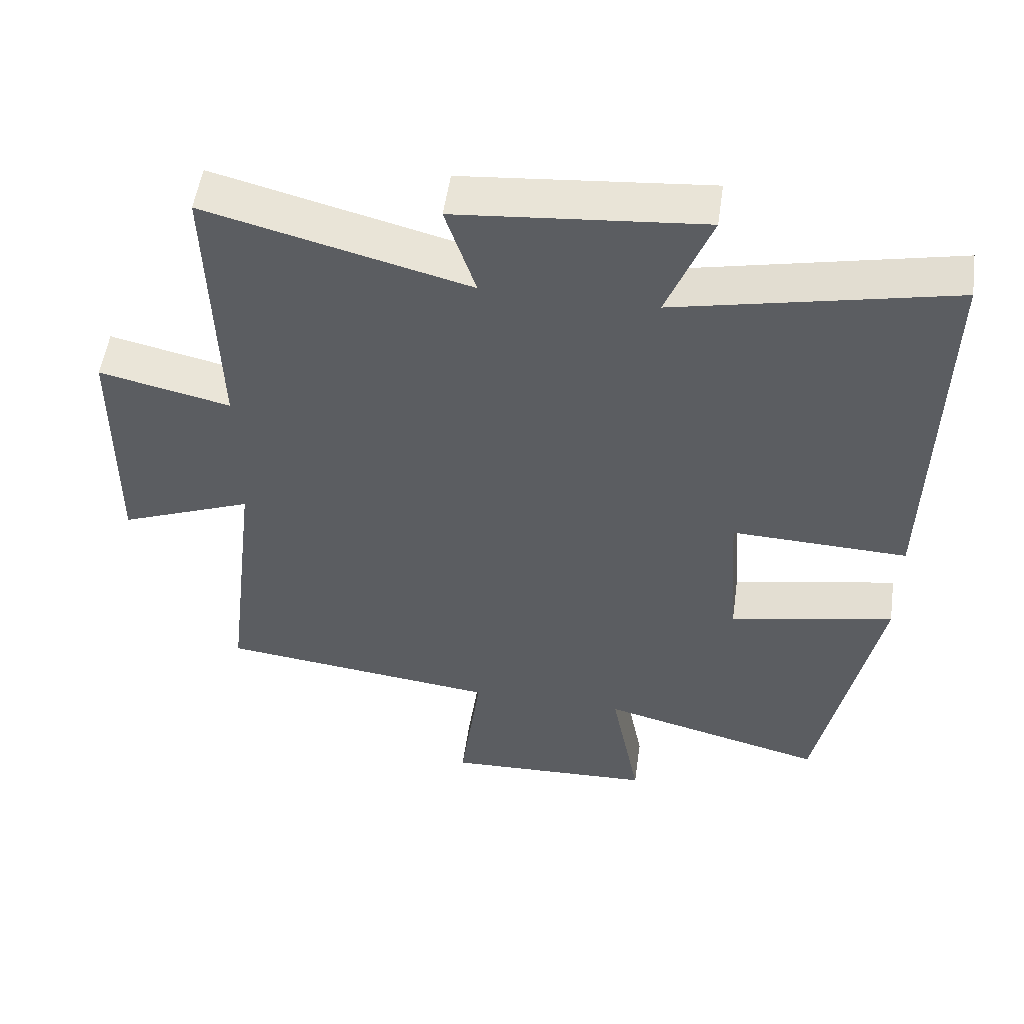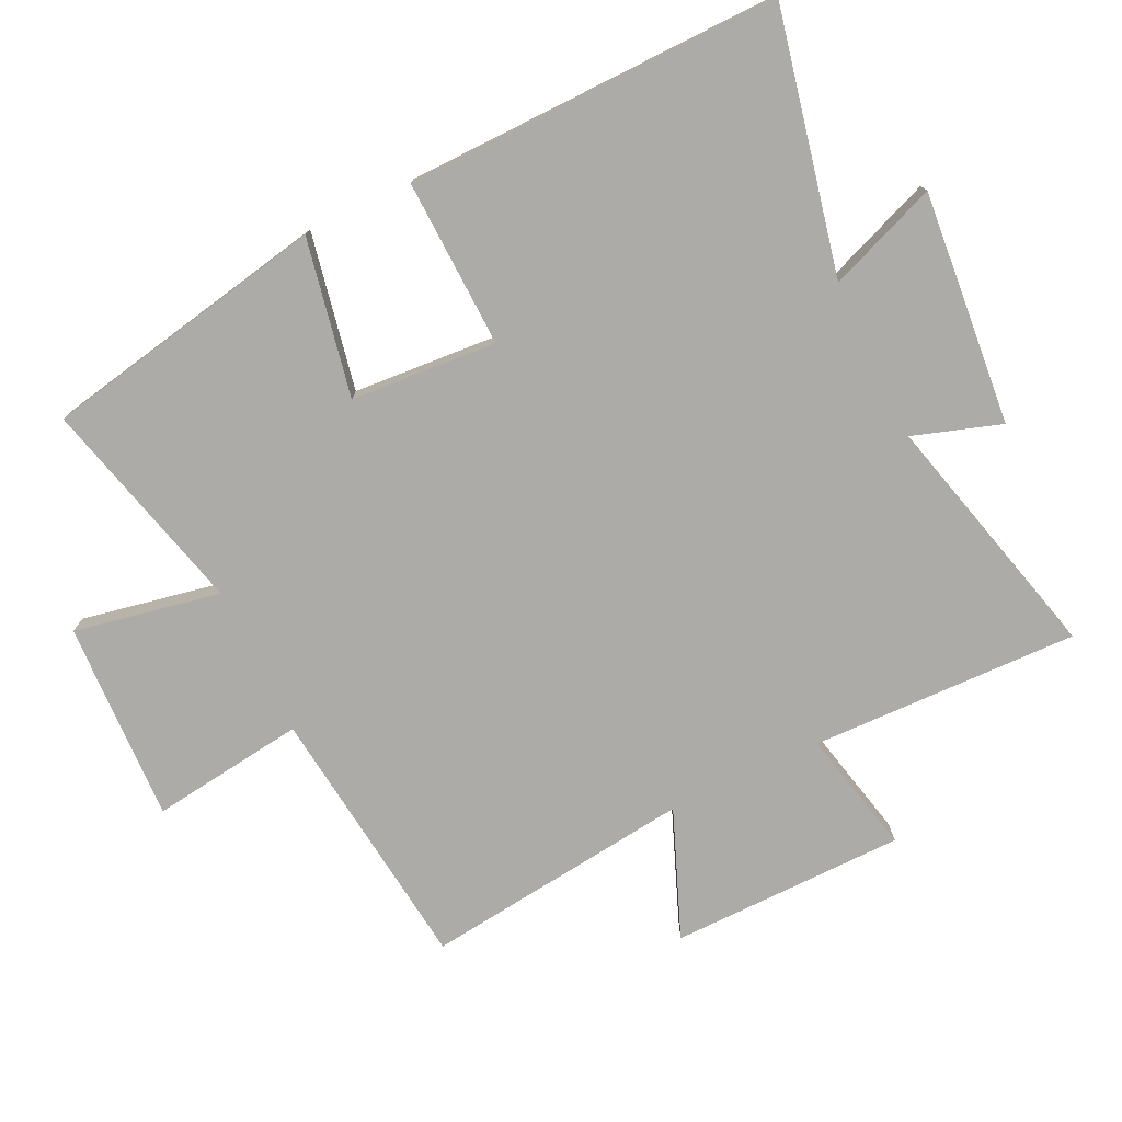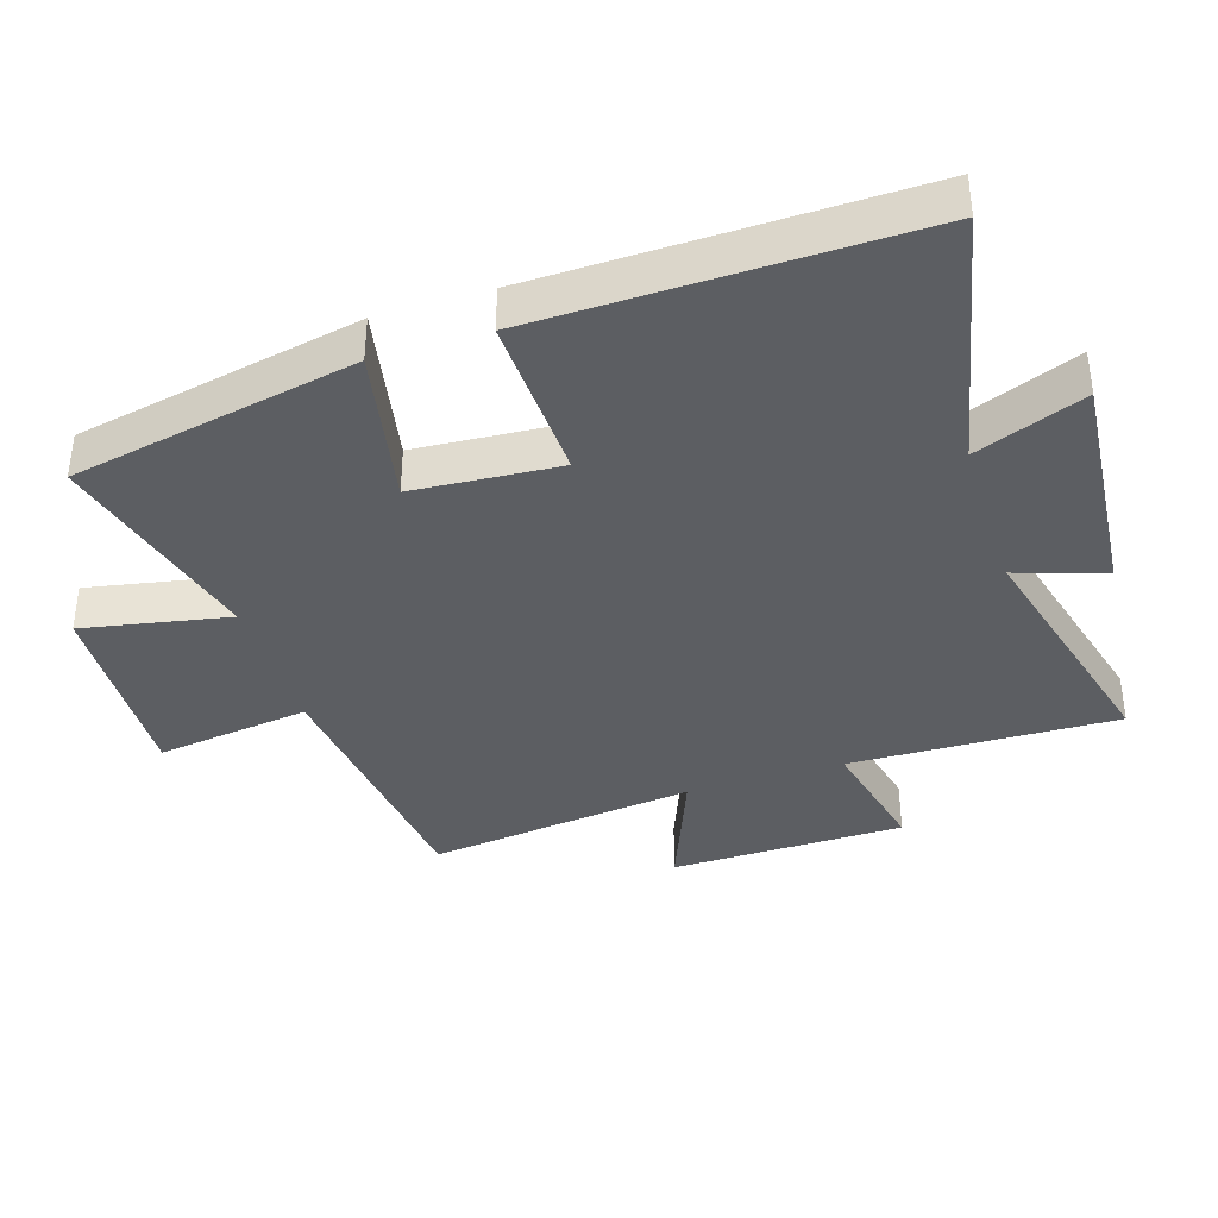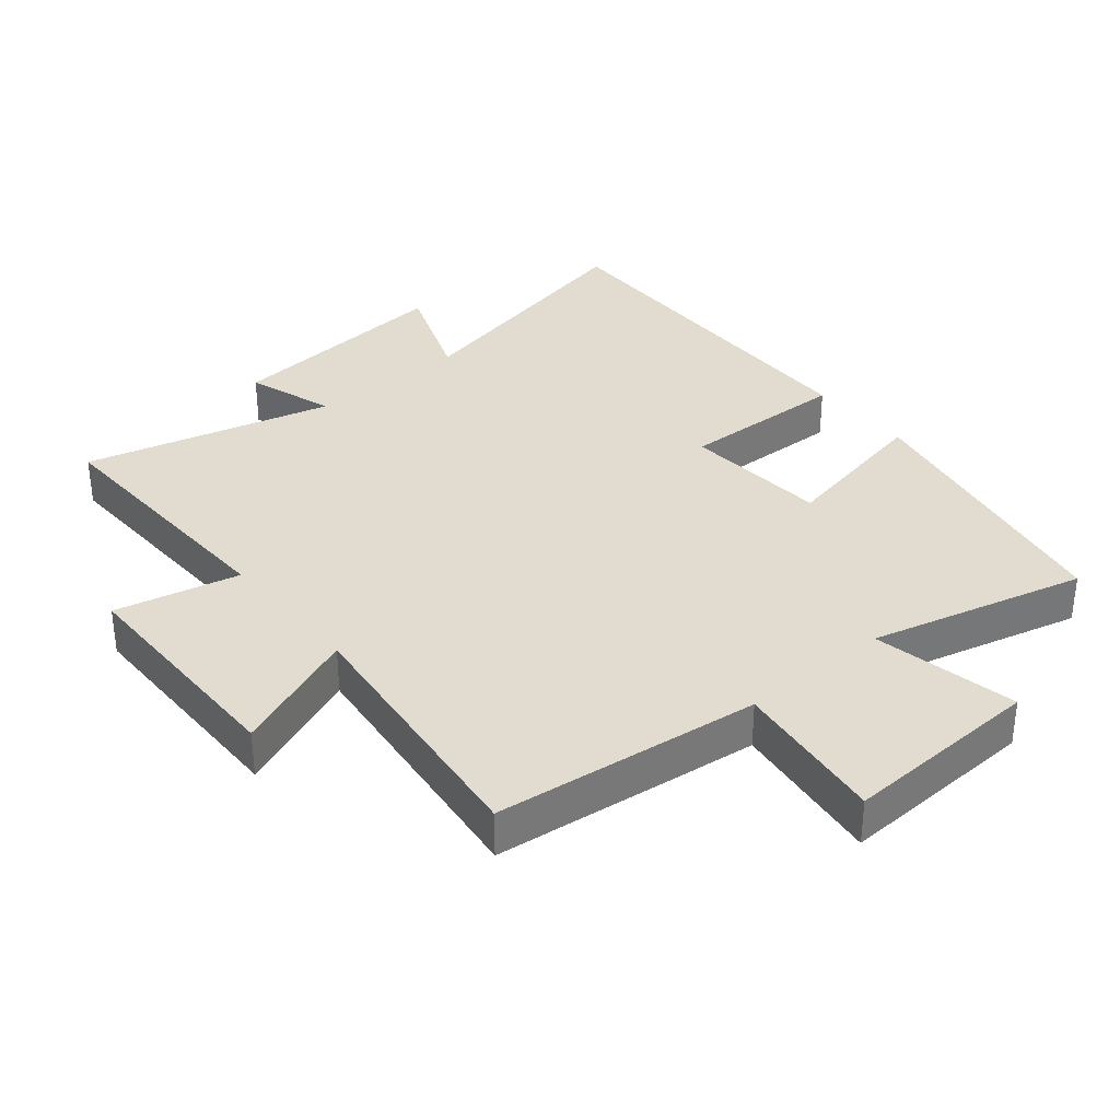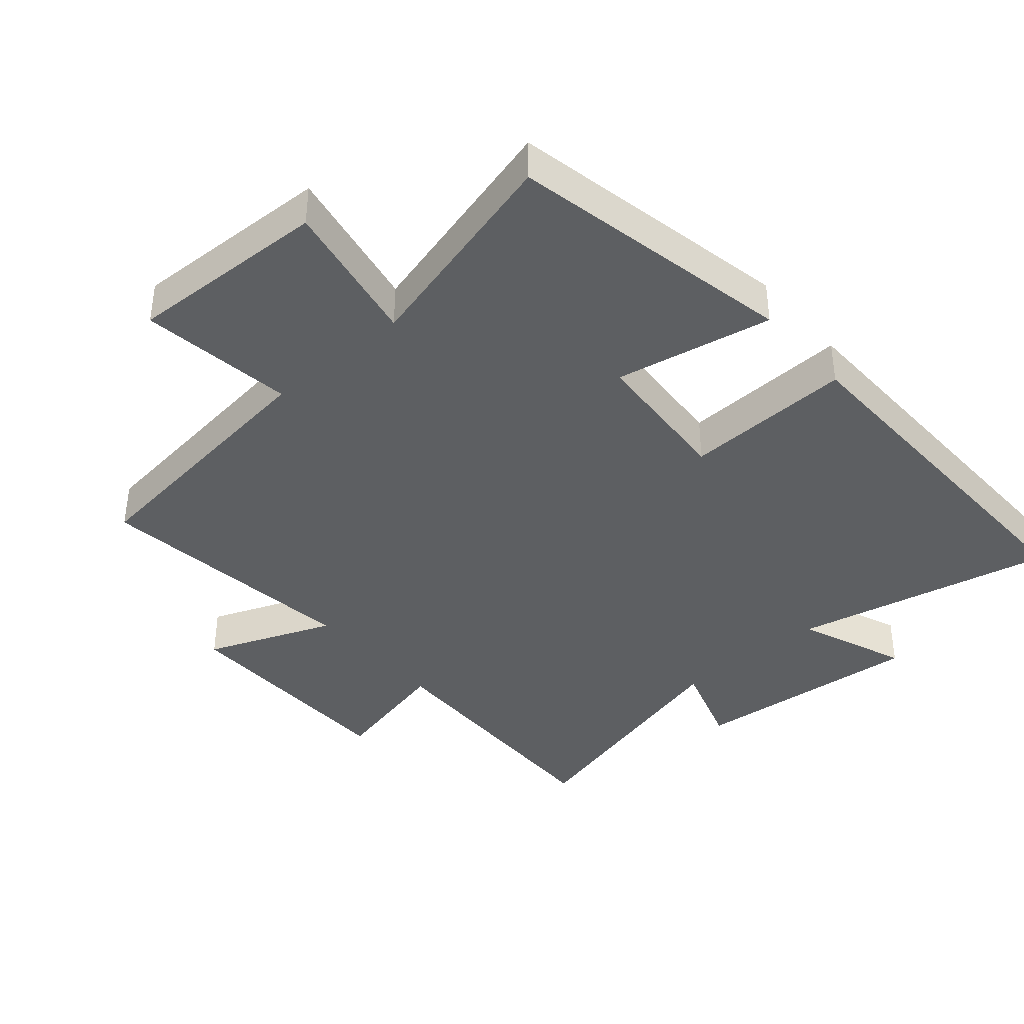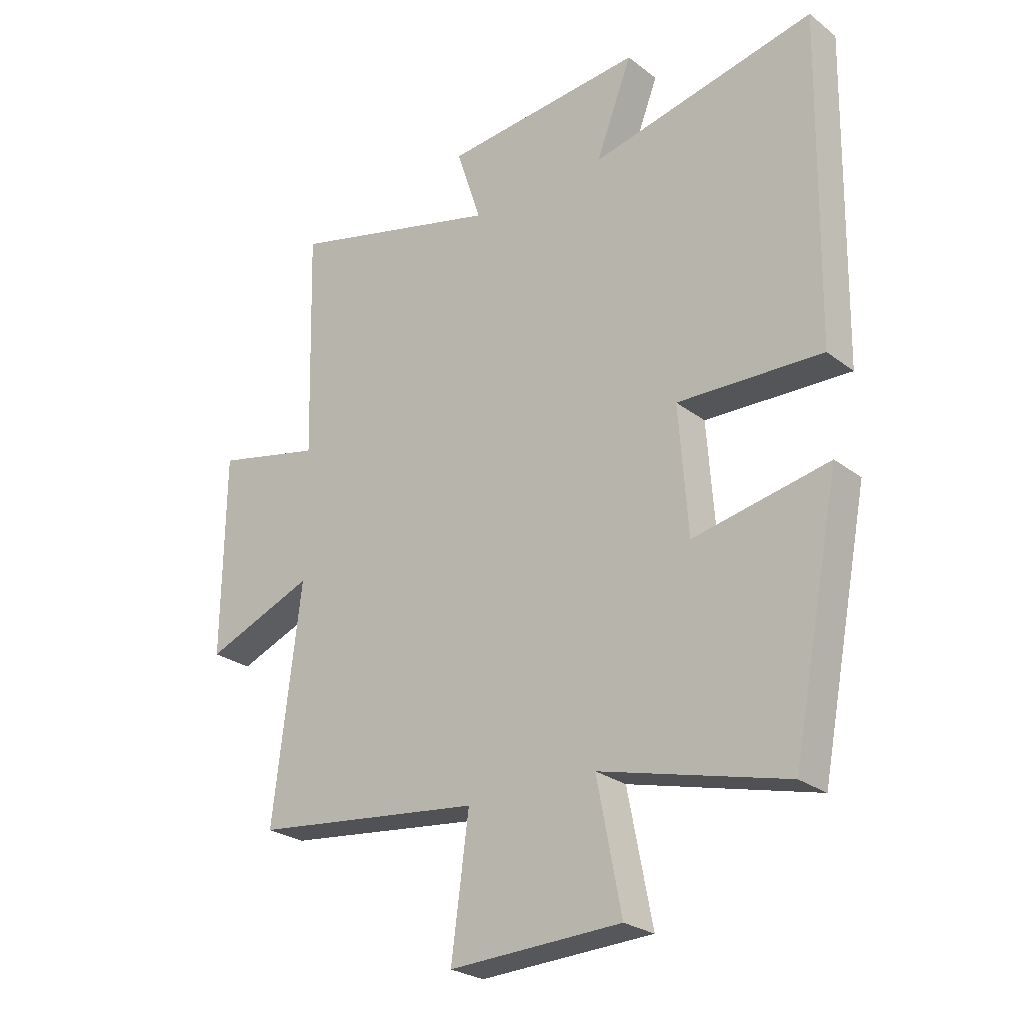
<metadata>
{"format":"obj","ext":"obj","renderer":"f3d","projection":"perspective","resolution":1024,"background":"white","views":[{"elev":53.0,"azim":-171.9,"up":"+Z"},{"elev":-76.3,"azim":-64.4,"up":"+Y"},{"elev":-37.8,"azim":-72.3,"up":"+Y"},{"elev":34.5,"azim":140.1,"up":"+Y"},{"elev":-39.6,"azim":-139.1,"up":"+Y"},{"elev":-25.8,"azim":-140.3,"up":"+Z"}]}
</metadata>
<code>
v -0.51 0.07 0.586
v -0.113 0.07 0.5
v -0.177 0.07 0.666
v 0.177 0.07 0.634
v 0.133 0.07 0.5
v 0.511 0.07 0.598
v 0.5 0.07 0.192
v 0.689 0.07 0.235
v 0.693 0.07 -0.121
v 0.5 0.07 -0.044
v 0.549 0.07 -0.452
v 0.143 0.07 -0.5
v 0.174 0.07 -0.734
v -0.13 0.07 -0.722
v -0.087 0.07 -0.5
v -0.415 0.07 -0.585
v -0.5 0.07 -0.151
v -0.261 0.07 -0.198
v -0.245 0.07 0.024
v -0.5 0.07 0.015
v -0.51 0 0.586
v -0.113 0 0.5
v -0.177 0 0.666
v 0.177 0 0.634
v 0.133 0 0.5
v 0.511 0 0.598
v 0.5 0 0.192
v 0.689 0 0.235
v 0.693 0 -0.121
v 0.5 0 -0.044
v 0.549 0 -0.452
v 0.143 0 -0.5
v 0.174 0 -0.734
v -0.13 0 -0.722
v -0.087 0 -0.5
v -0.415 0 -0.585
v -0.5 0 -0.151
v -0.261 0 -0.198
v -0.245 0 0.024
v -0.5 0 0.015
f 19 20 1 2
f 18 19 2
f 15 16 17 18
f 15 18 2
f 12 13 14 15
f 12 15 2
f 11 12 2
f 10 11 2
f 7 8 9 10
f 7 10 2 3
f 5 6 7
f 5 7 3
f 3 4 5
f 22 21 40 39
f 22 39 38
f 38 37 36 35
f 22 38 35
f 35 34 33 32
f 22 35 32
f 22 32 31
f 22 31 30
f 30 29 28 27
f 23 22 30 27
f 27 26 25
f 23 27 25
f 25 24 23
f 1 21 22 2
f 2 22 23 3
f 3 23 24 4
f 4 24 25 5
f 5 25 26 6
f 6 26 27 7
f 7 27 28 8
f 8 28 29 9
f 9 29 30 10
f 10 30 31 11
f 11 31 32 12
f 12 32 33 13
f 13 33 34 14
f 14 34 35 15
f 15 35 36 16
f 16 36 37 17
f 17 37 38 18
f 18 38 39 19
f 19 39 40 20
f 20 40 21 1

</code>
